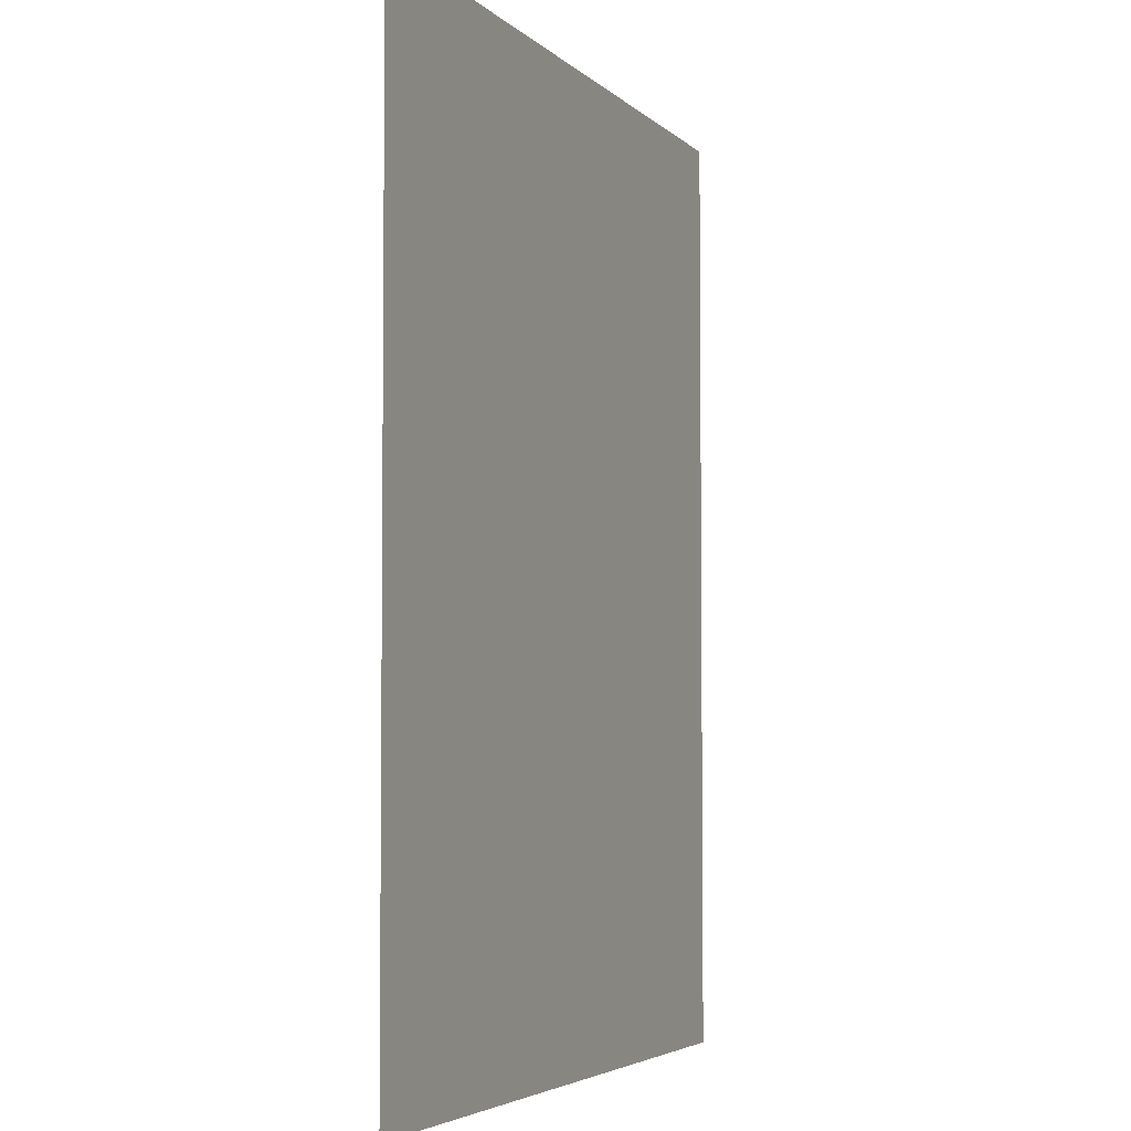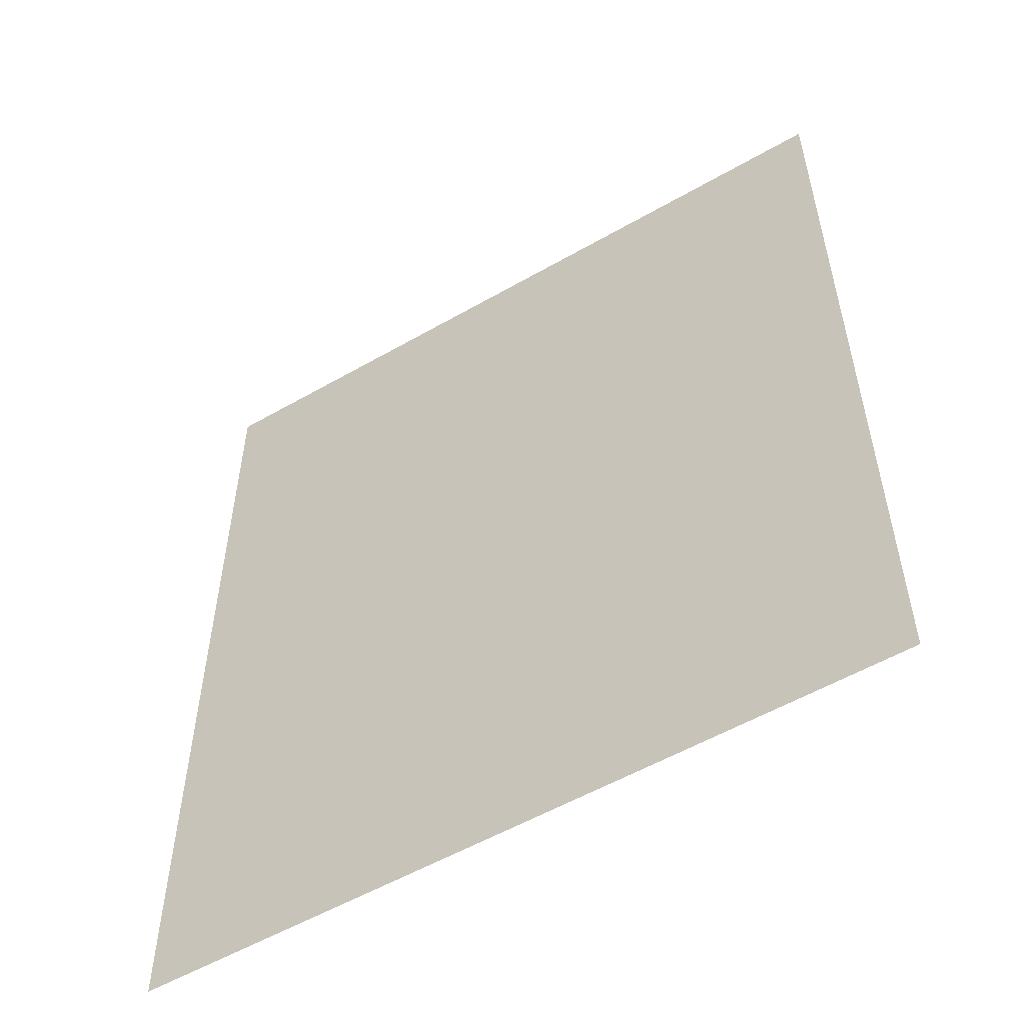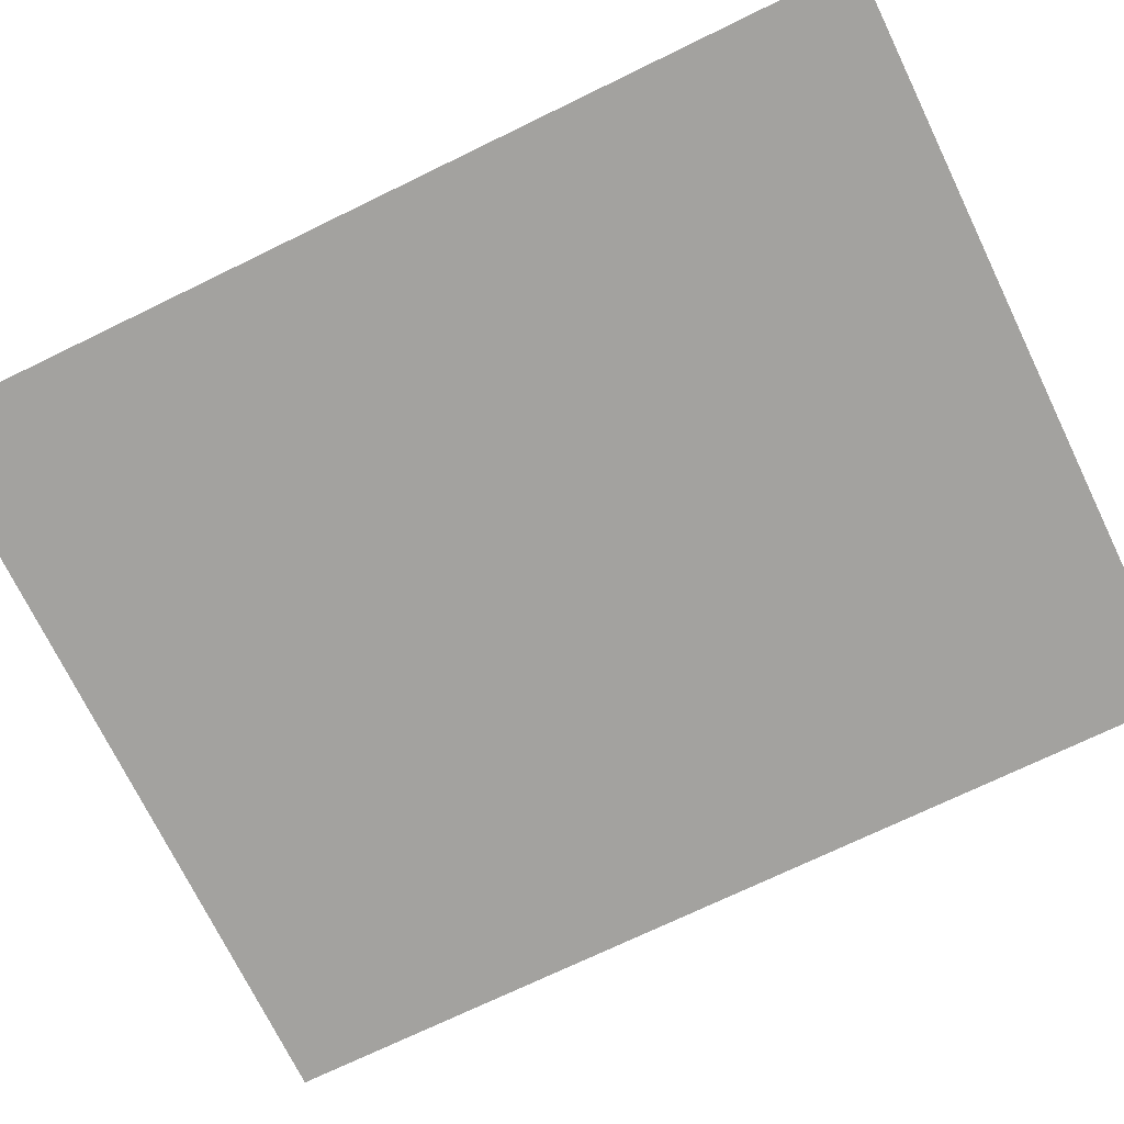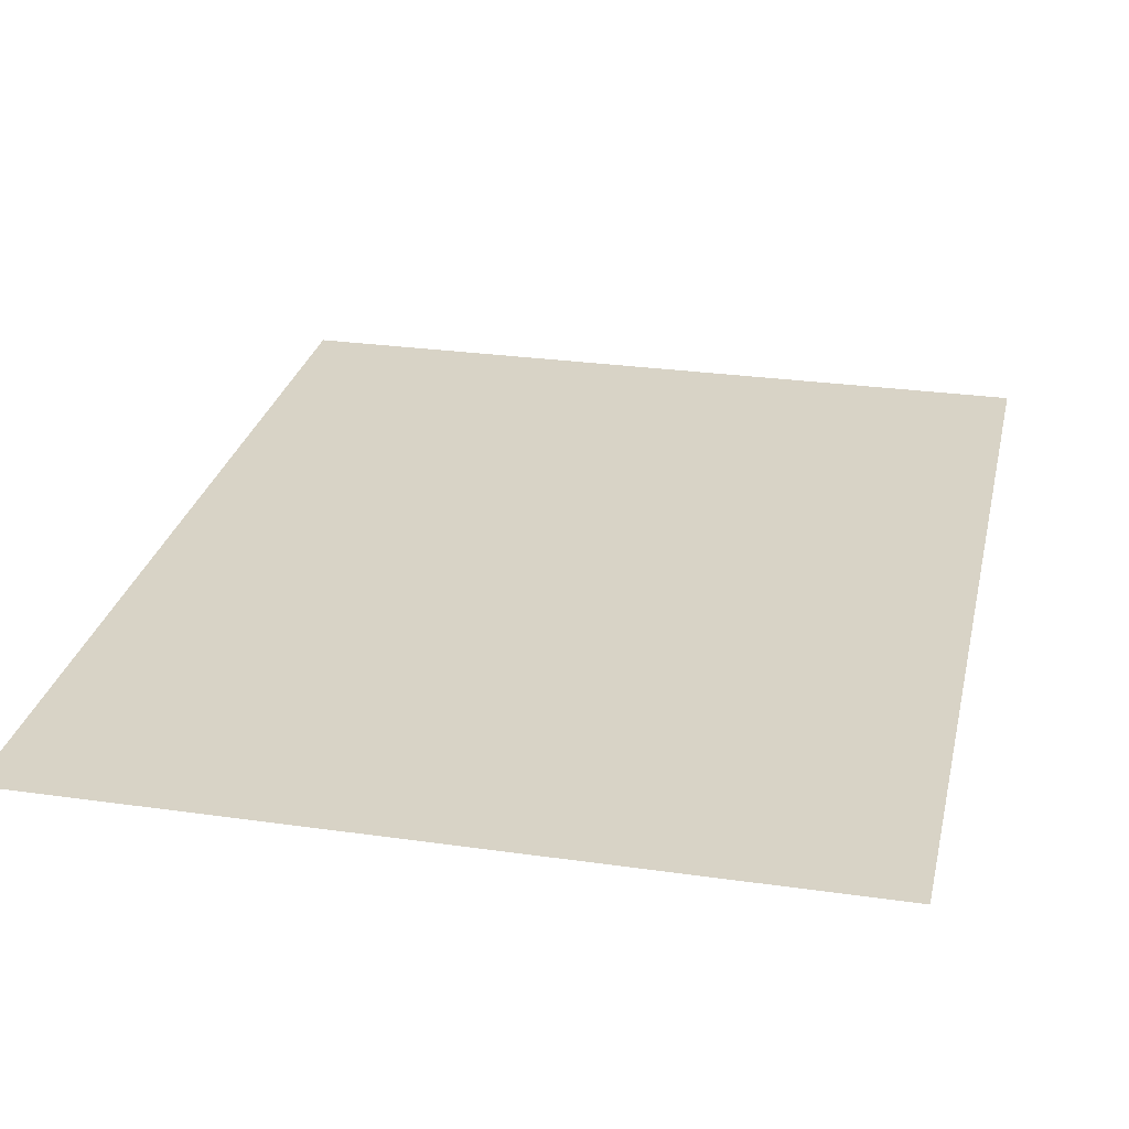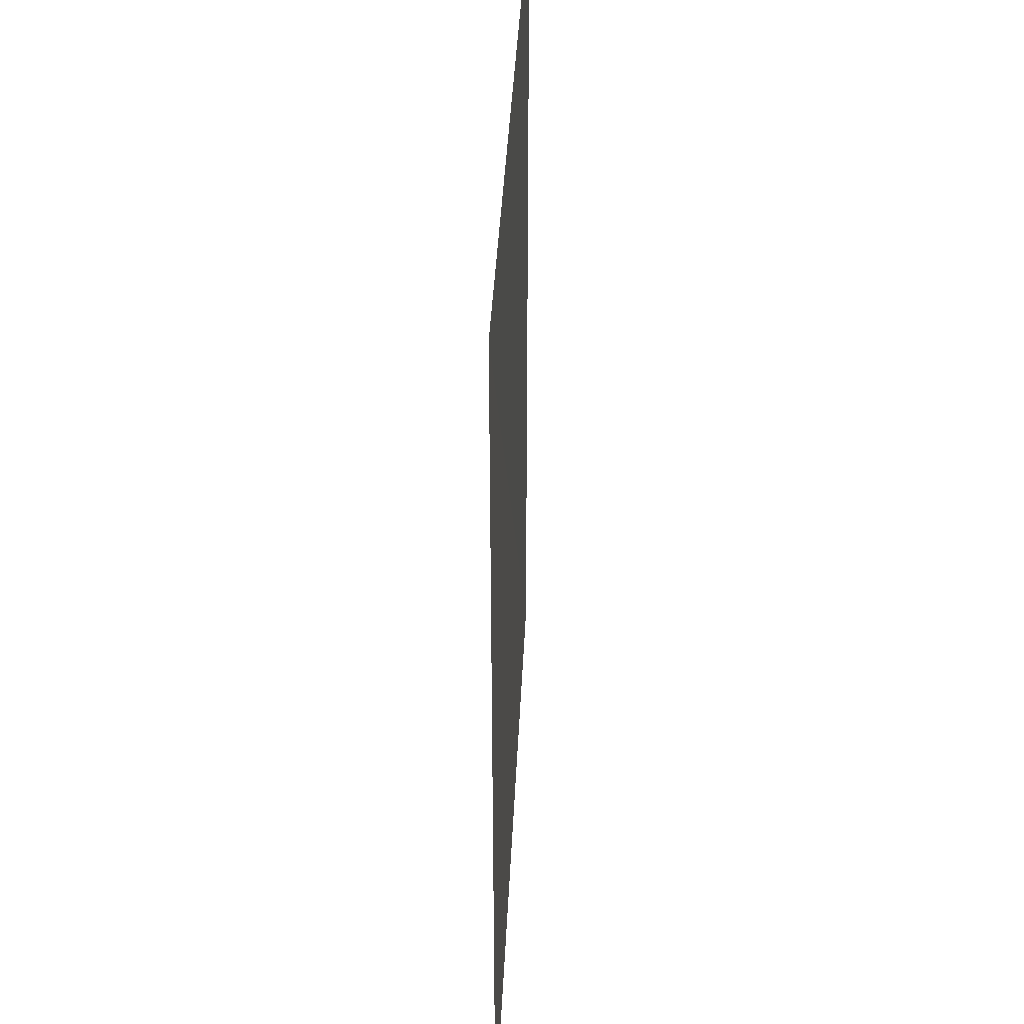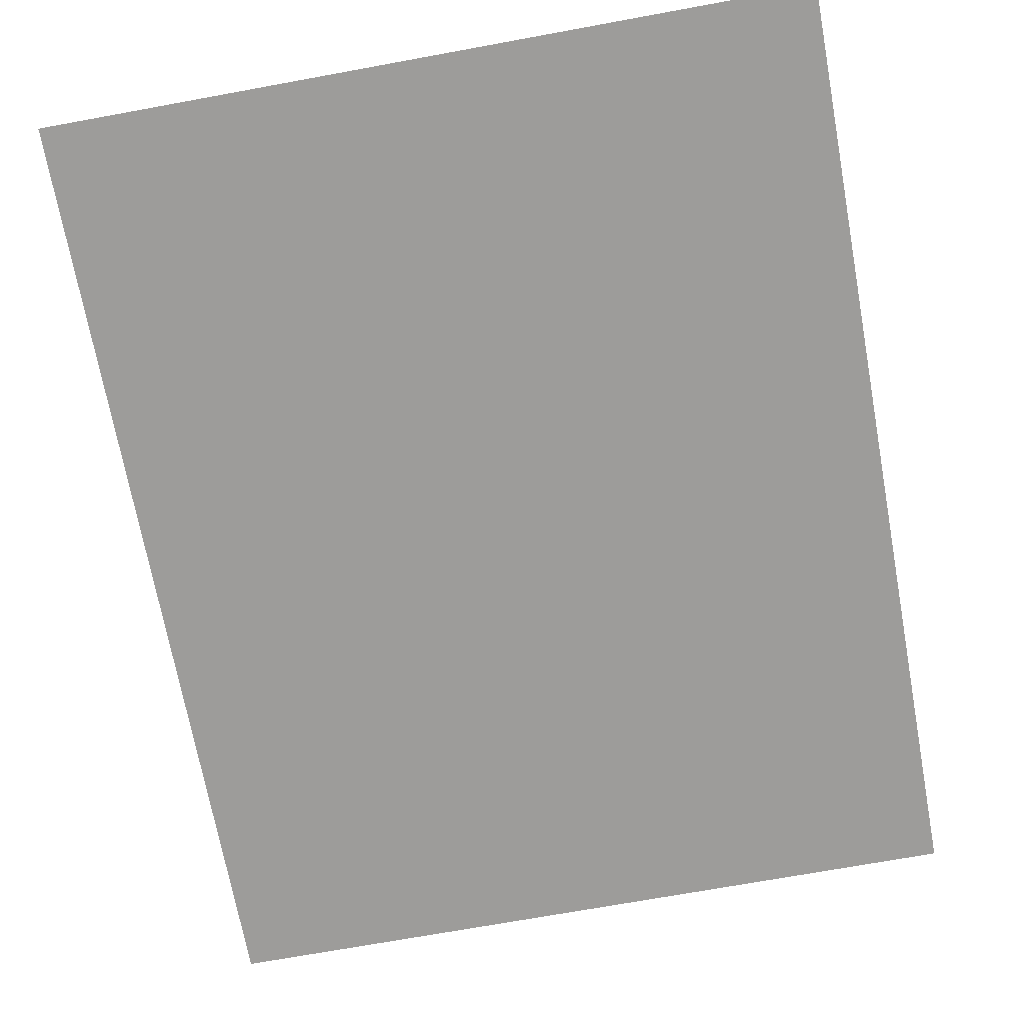
<metadata>
{"format":"obj","ext":"obj","renderer":"f3d","projection":"perspective","resolution":1024,"background":"white","views":[{"elev":-4.4,"azim":-67.9,"up":"+Y"},{"elev":-55.5,"azim":-148.9,"up":"+Y"},{"elev":-72.4,"azim":115.9,"up":"+Z"},{"elev":27.8,"azim":12.3,"up":"+Z"},{"elev":38.7,"azim":-87.4,"up":"+Y"},{"elev":-70.1,"azim":10.4,"up":"+Z"}]}
</metadata>
<code>
v 1.31 -1.629 4.768e-07
v -1.32 1.629 -0.003
v -1.32 -1.629 4.768e-07
v 1.31 1.629 4.768e-07
g Window_2_510_42
f 1 3 2
f 4 1 2

</code>
